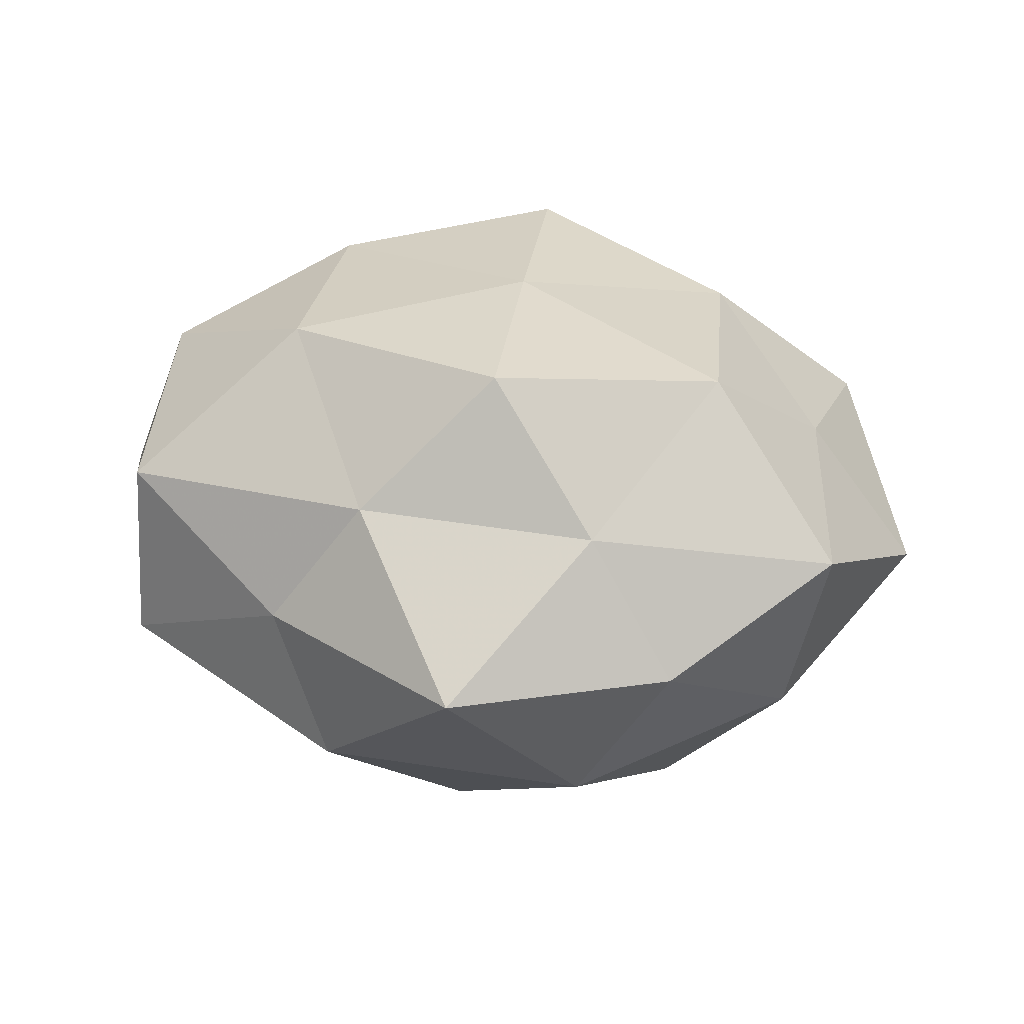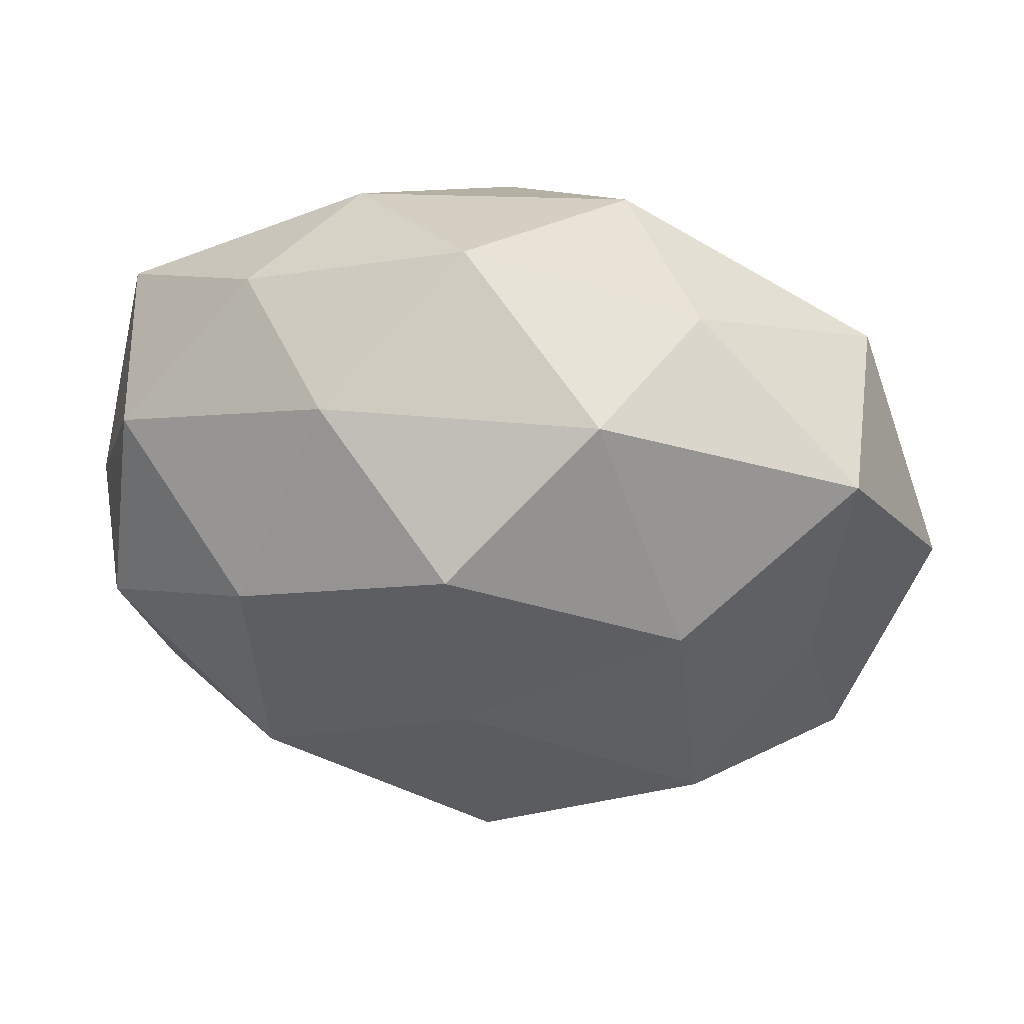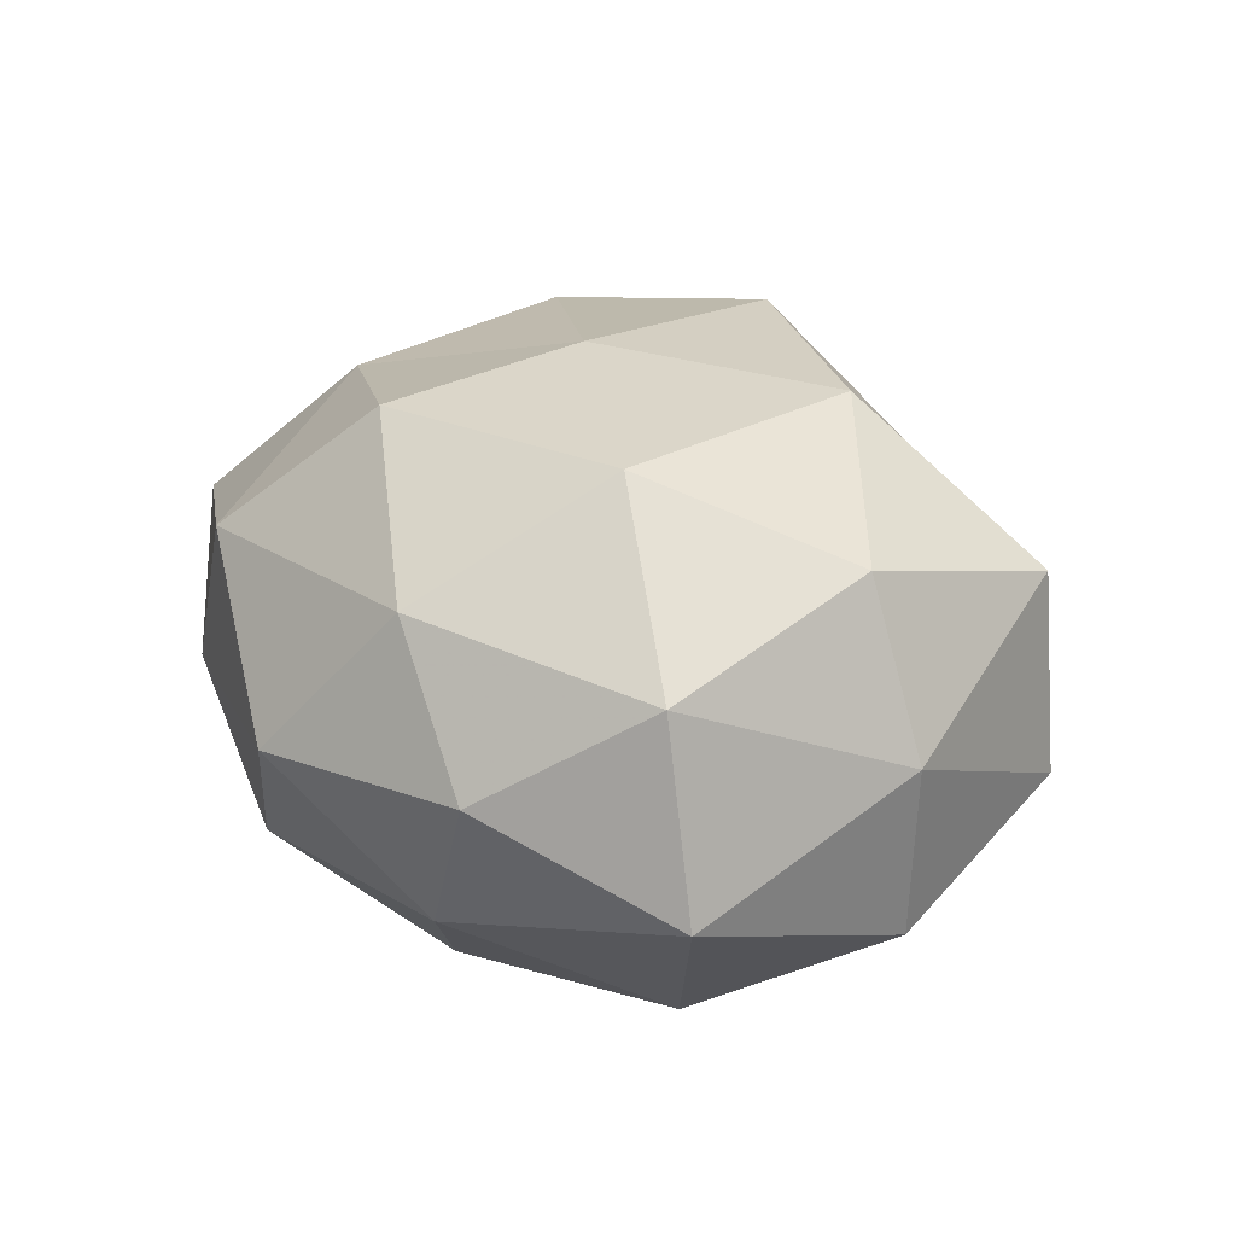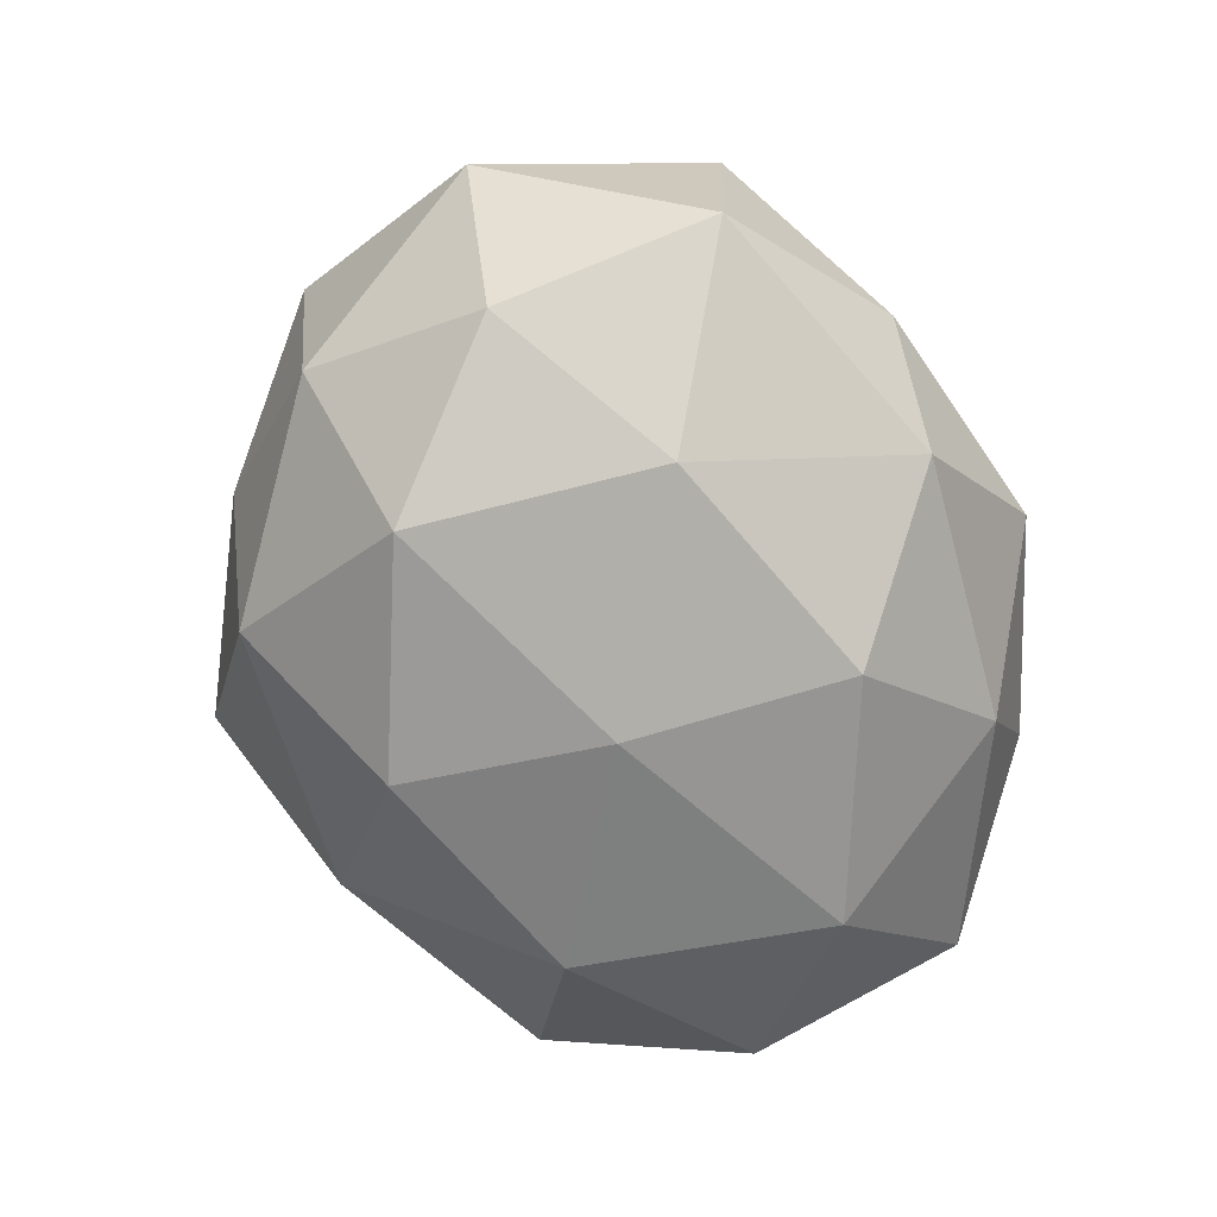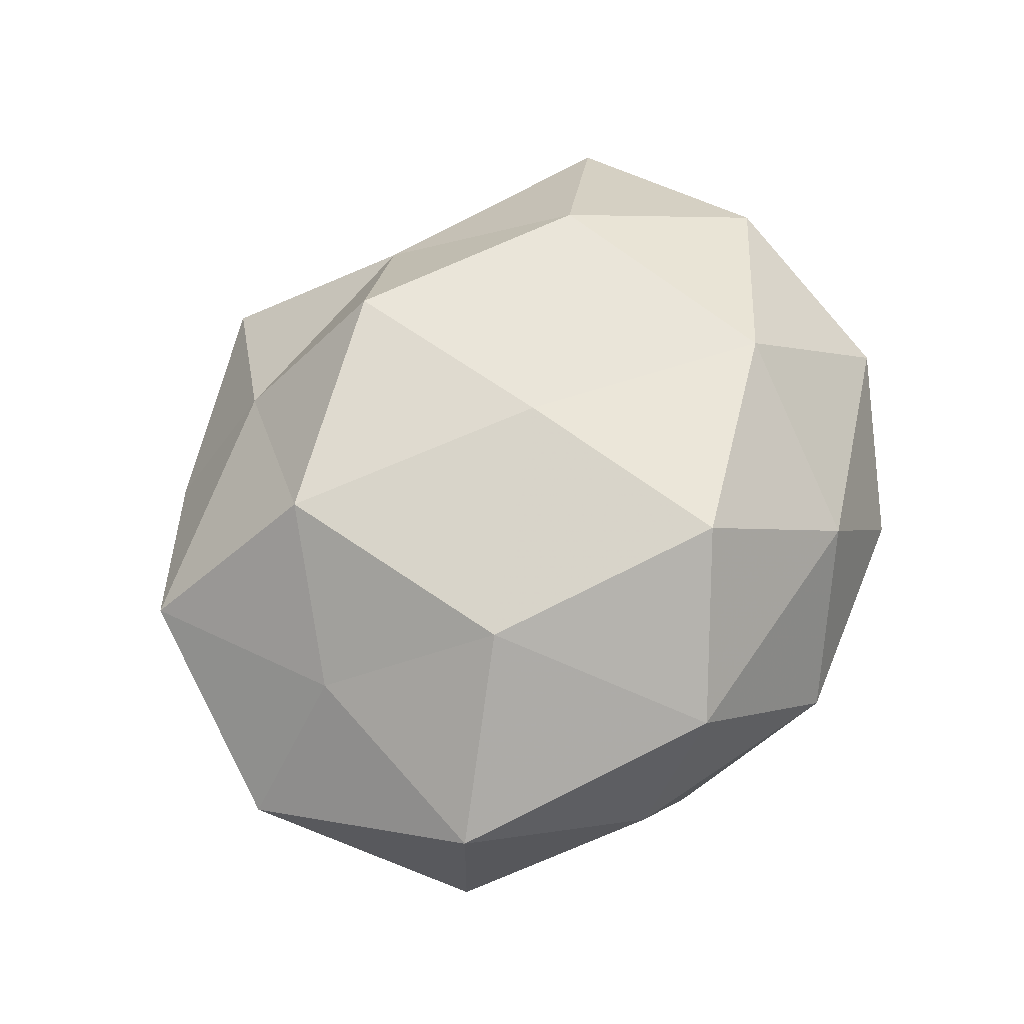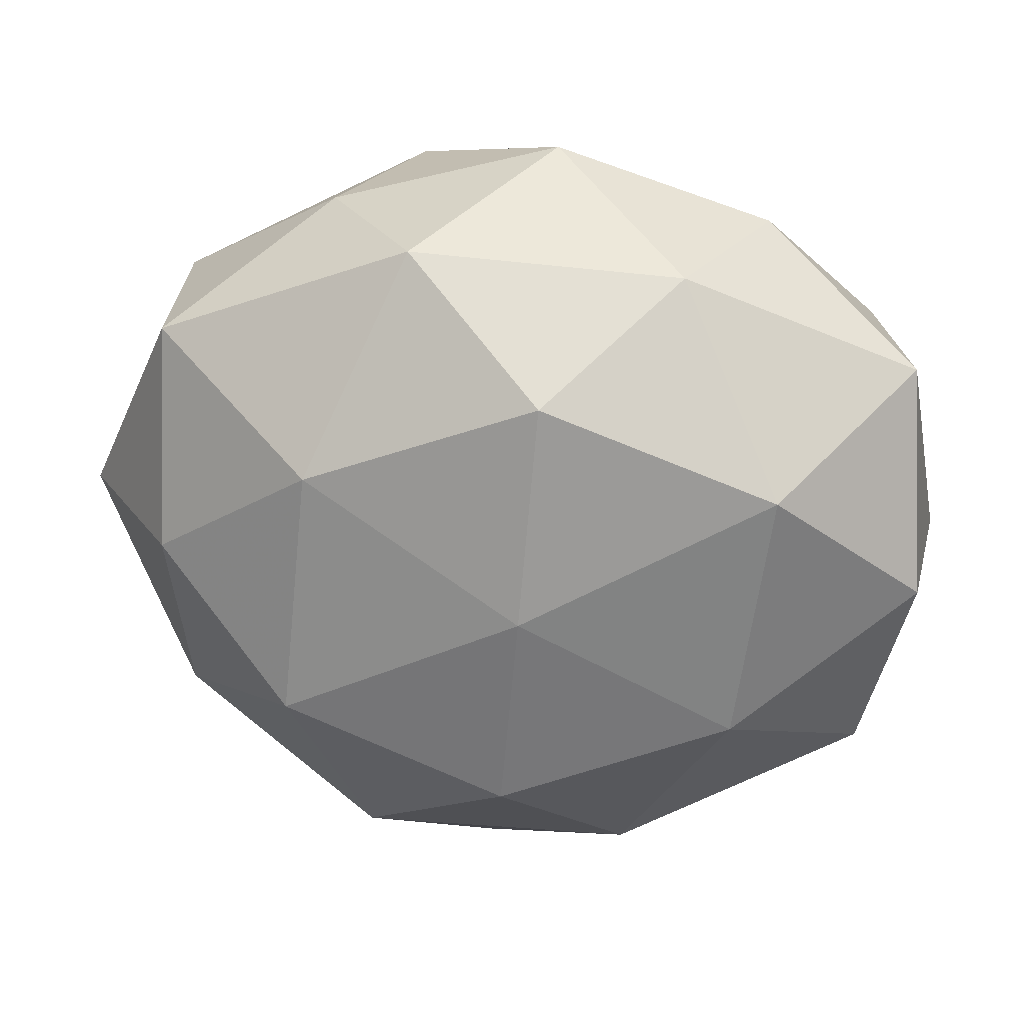
<metadata>
{"format":"obj","ext":"obj","renderer":"f3d","projection":"perspective","resolution":1024,"background":"white","views":[{"elev":32.0,"azim":12.7,"up":"+Z"},{"elev":55.7,"azim":10.4,"up":"+Y"},{"elev":22.6,"azim":-123.9,"up":"+Z"},{"elev":-71.6,"azim":110.6,"up":"+Z"},{"elev":61.9,"azim":131.4,"up":"+Z"},{"elev":22.6,"azim":-174.5,"up":"+Y"}]}
</metadata>
<code>
v 0.05159 -0.02505 0.01225
v -0.03209 0.04067 -7.513e-05
v 0.03255 -0.04128 0.00129
v -0.001974 -0.003174 -0.03618
v 0.00544 -0.0557 0.002901
v 0.06083 0.001348 -0.001624
v 0.02579 0.04293 -0.002237
v 0.02926 -0.01836 -0.03187
v 0.0206 -0.03607 0.01857
v 0.02047 -0.04301 -0.0174
v 0.005463 -0.02716 0.03639
v 0.02928 0.01804 0.02948
v 0.0003284 0.03093 0.03454
v 0.01623 0.04445 0.01796
v 0.04841 0.02957 0.01035
v -0.02735 0.01645 0.03215
v 0.0007357 -0.03062 -0.03149
v 0.03351 -0.01399 0.03216
v -0.0293 -0.02015 -0.02936
v -0.05328 -0.003938 -0.01922
v -0.02152 0.03819 -0.01913
v -0.03413 0.01328 -0.03255
v -0.02273 -0.04088 0.00324
v 0.04743 -0.000412 -0.02126
v 0.02581 0.01434 -0.03257
v -0.05627 -0.002624 0.002723
v 0.01342 0.04142 -0.02148
v -0.04697 0.02433 0.01308
v -0.004013 0.05035 -0.001508
v -0.04858 -0.000996 0.02353
v 0.046 0.00204 0.01737
v 0.002981 0.001713 0.03642
v -0.05186 0.0243 -0.01133
v -0.02536 -0.01611 0.03462
v -0.01073 -0.03754 0.01995
v -0.01469 -0.04449 -0.01621
v -0.004365 0.02564 -0.03499
v -0.04563 -0.02927 0.01634
v 0.04719 0.02818 -0.01527
v -0.04684 -0.03065 -0.009019
v -0.01862 0.03996 0.01793
v 0.04625 -0.02478 -0.01138
f 9 3 1
f 5 3 9
f 5 10 3
f 14 13 12
f 7 14 15
f 14 12 15
f 4 8 17
f 10 17 8
f 9 1 18
f 11 9 18
f 17 19 4
f 19 22 4
f 19 20 22
f 25 8 4
f 25 24 8
f 7 29 14
f 29 21 2
f 7 27 29
f 27 21 29
f 16 28 30
f 26 30 28
f 6 31 1
f 15 31 6
f 15 12 31
f 18 1 31
f 31 12 18
f 12 13 32
f 16 32 13
f 18 32 11
f 12 32 18
f 2 21 33
f 33 22 20
f 21 22 33
f 20 26 33
f 33 28 2
f 26 28 33
f 30 34 16
f 34 11 32
f 34 32 16
f 5 9 35
f 35 9 11
f 23 5 35
f 35 11 34
f 36 10 5
f 36 17 10
f 36 19 17
f 23 36 5
f 4 22 37
f 21 37 22
f 37 25 4
f 27 37 21
f 27 25 37
f 38 30 26
f 38 34 30
f 23 35 38
f 35 34 38
f 15 6 39
f 7 15 39
f 39 6 24
f 39 24 25
f 7 39 27
f 39 25 27
f 40 20 19
f 40 26 20
f 40 19 36
f 23 40 36
f 23 38 40
f 38 26 40
f 14 41 13
f 13 41 16
f 41 2 28
f 41 28 16
f 29 2 41
f 29 41 14
f 42 1 3
f 6 1 42
f 3 10 42
f 10 8 42
f 24 6 42
f 42 8 24

</code>
